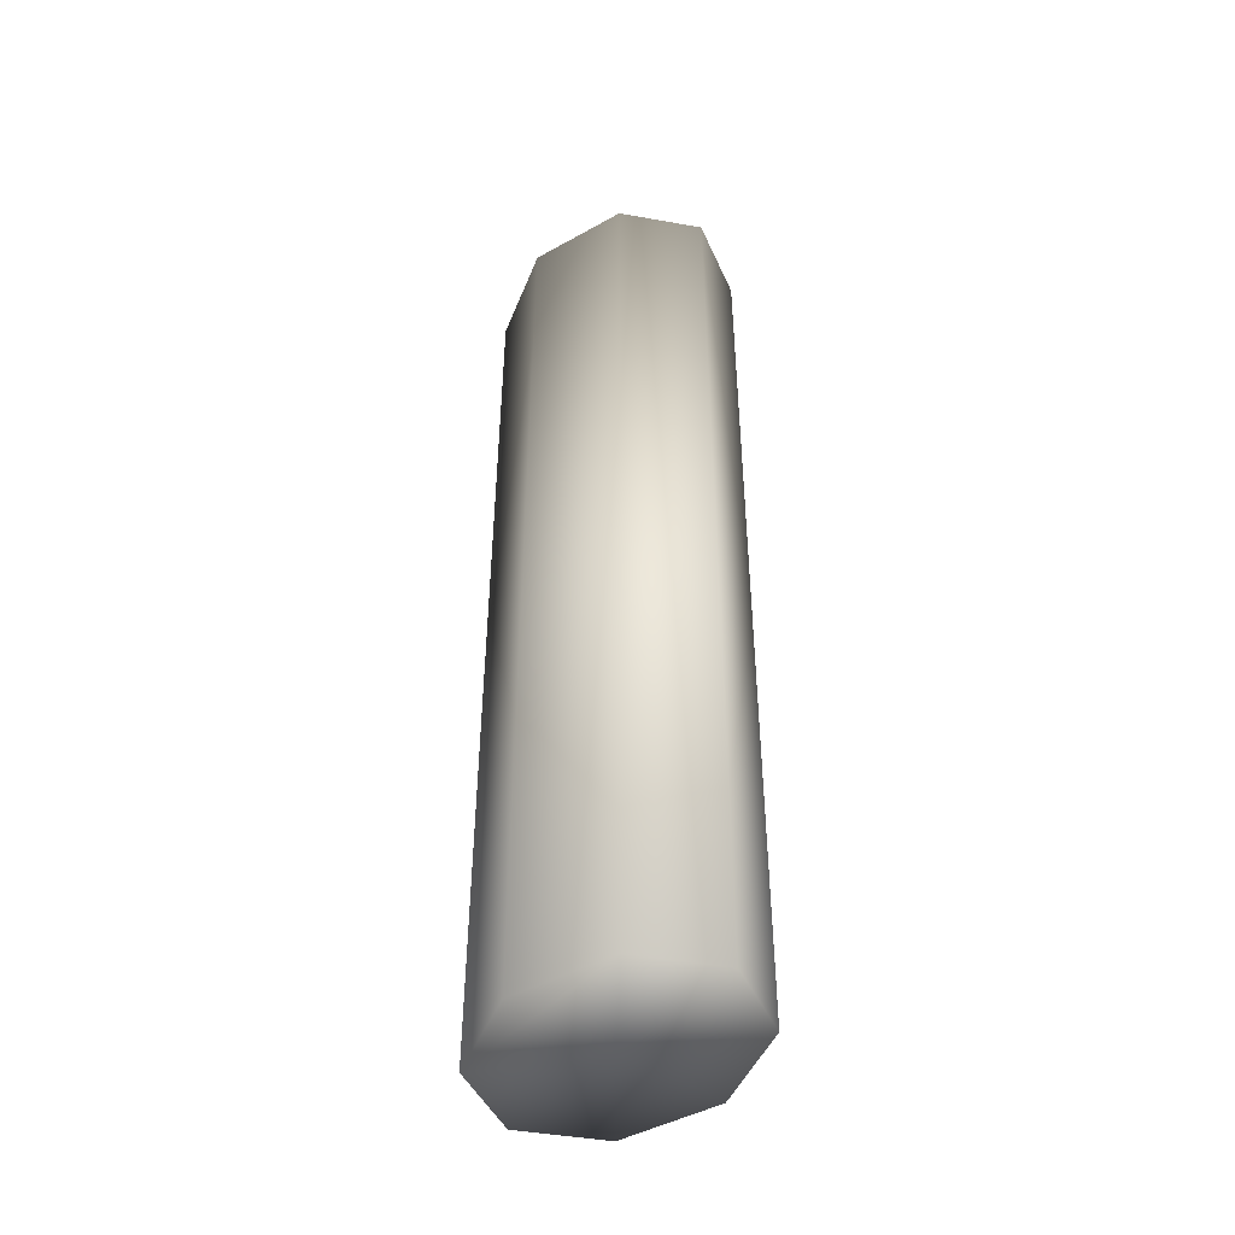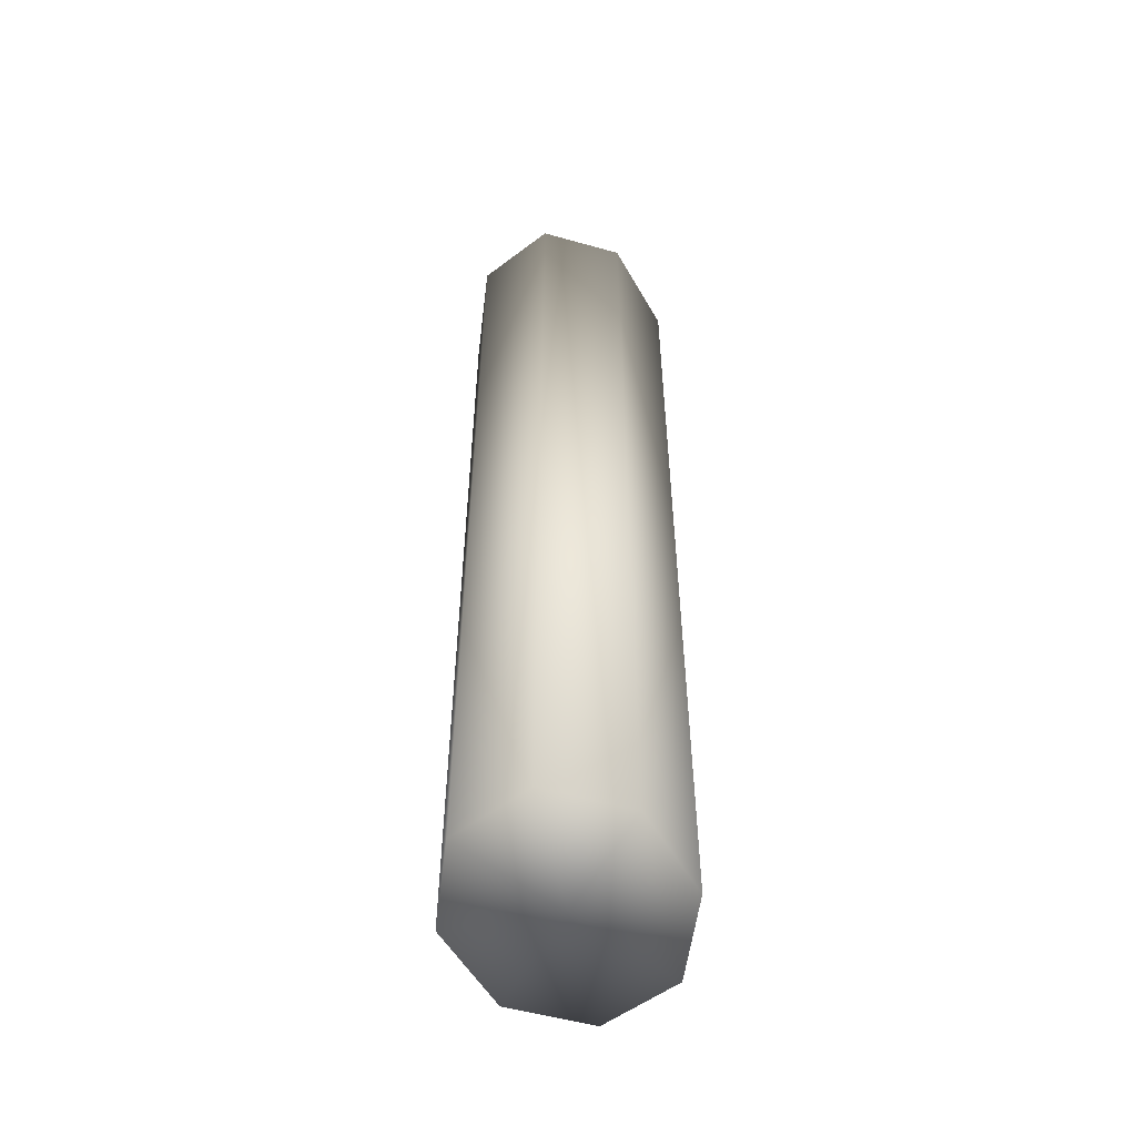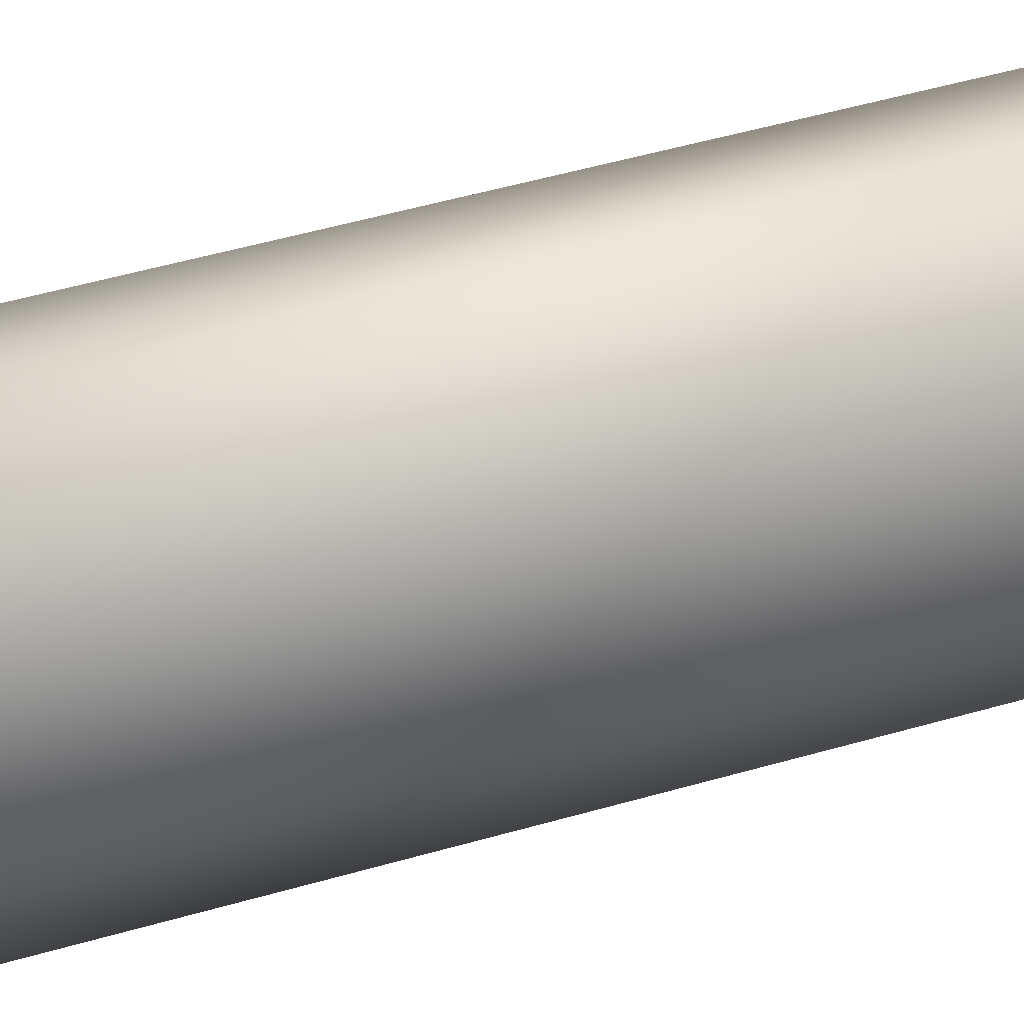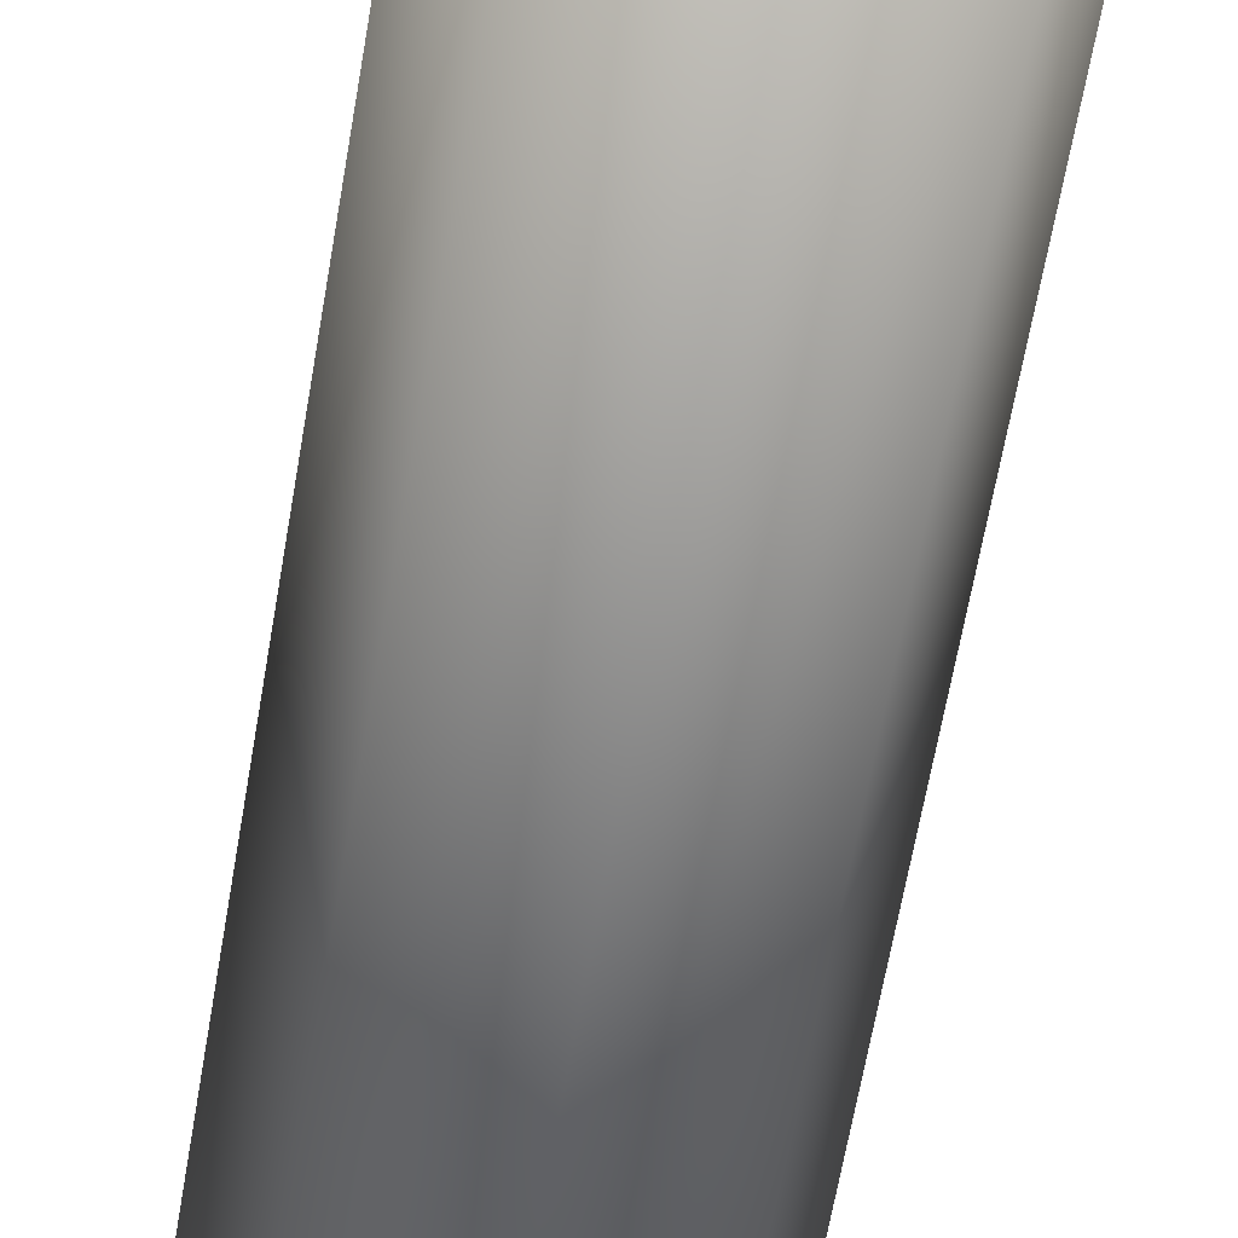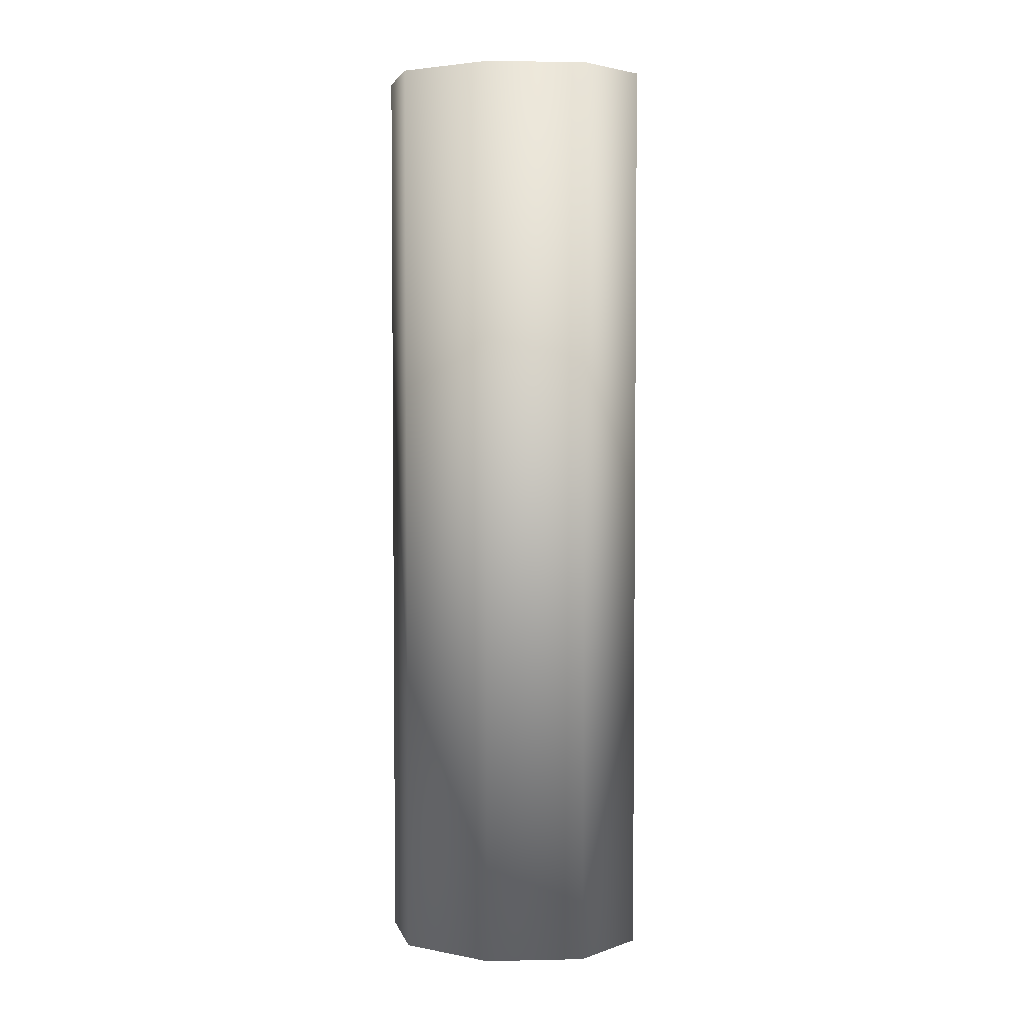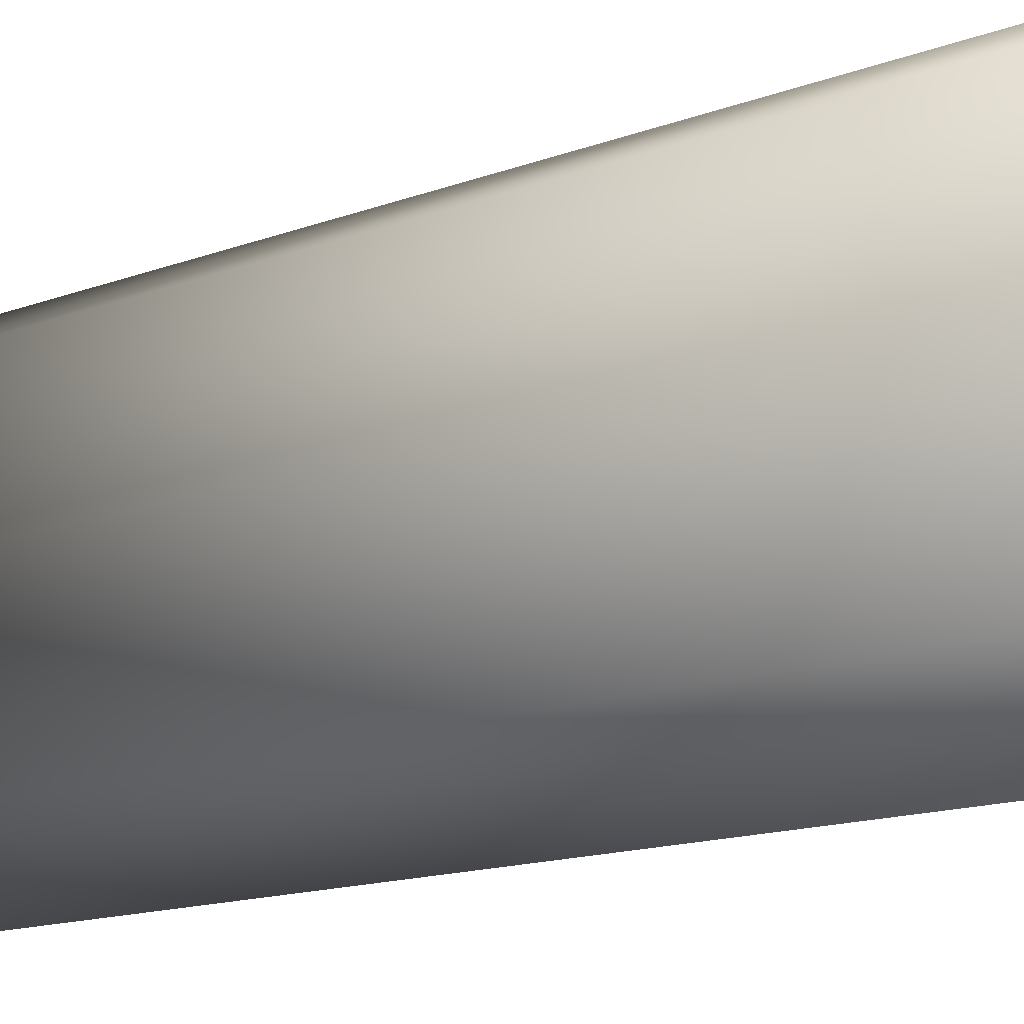
<metadata>
{"format":"obj","ext":"obj","renderer":"f3d","projection":"perspective","resolution":1024,"background":"white","views":[{"elev":-45.7,"azim":-38.2,"up":"+Z"},{"elev":-54.2,"azim":-167.9,"up":"+Z"},{"elev":48.1,"azim":-108.2,"up":"+Y"},{"elev":-59.8,"azim":170.6,"up":"+Y"},{"elev":3.8,"azim":-74.8,"up":"+Z"},{"elev":-10.4,"azim":138.9,"up":"+Y"}]}
</metadata>
<code>
v  -1.097 -1.438 6.873
v  -1.587 -0.0277 6.873
v  -1.587 -0.0277 -6.873
v  -1.097 -1.438 -6.873
v  0.0351 -2.006 6.873
v  0.0351 -2.006 -6.873
v  1.147 -1.399 6.873
v  1.147 -1.399 -6.873
v  1.587 0.0276 6.873
v  1.587 0.0276 -6.873
v  1.097 1.438 6.873
v  1.097 1.438 -6.873
v  -0.0351 2.006 6.873
v  -0.0351 2.006 -6.873
v  -1.147 1.399 6.873
v  -1.147 1.399 -6.873
v  -0 -0.0001 -6.873
v  -0 -0.0001 6.873
g 009
f 1 2 3 4
f 5 1 4 6
f 7 5 6 8
f 9 7 8 10
f 11 9 10 12
f 13 11 12 14
f 15 13 14 16
f 2 15 16 3
f 16 17 4 3
f 17 8 6 4
f 17 12 10 8
f 17 16 14 12
f 5 18 2 1
f 9 18 5 7
f 13 18 9 11
f 2 18 13 15

</code>
